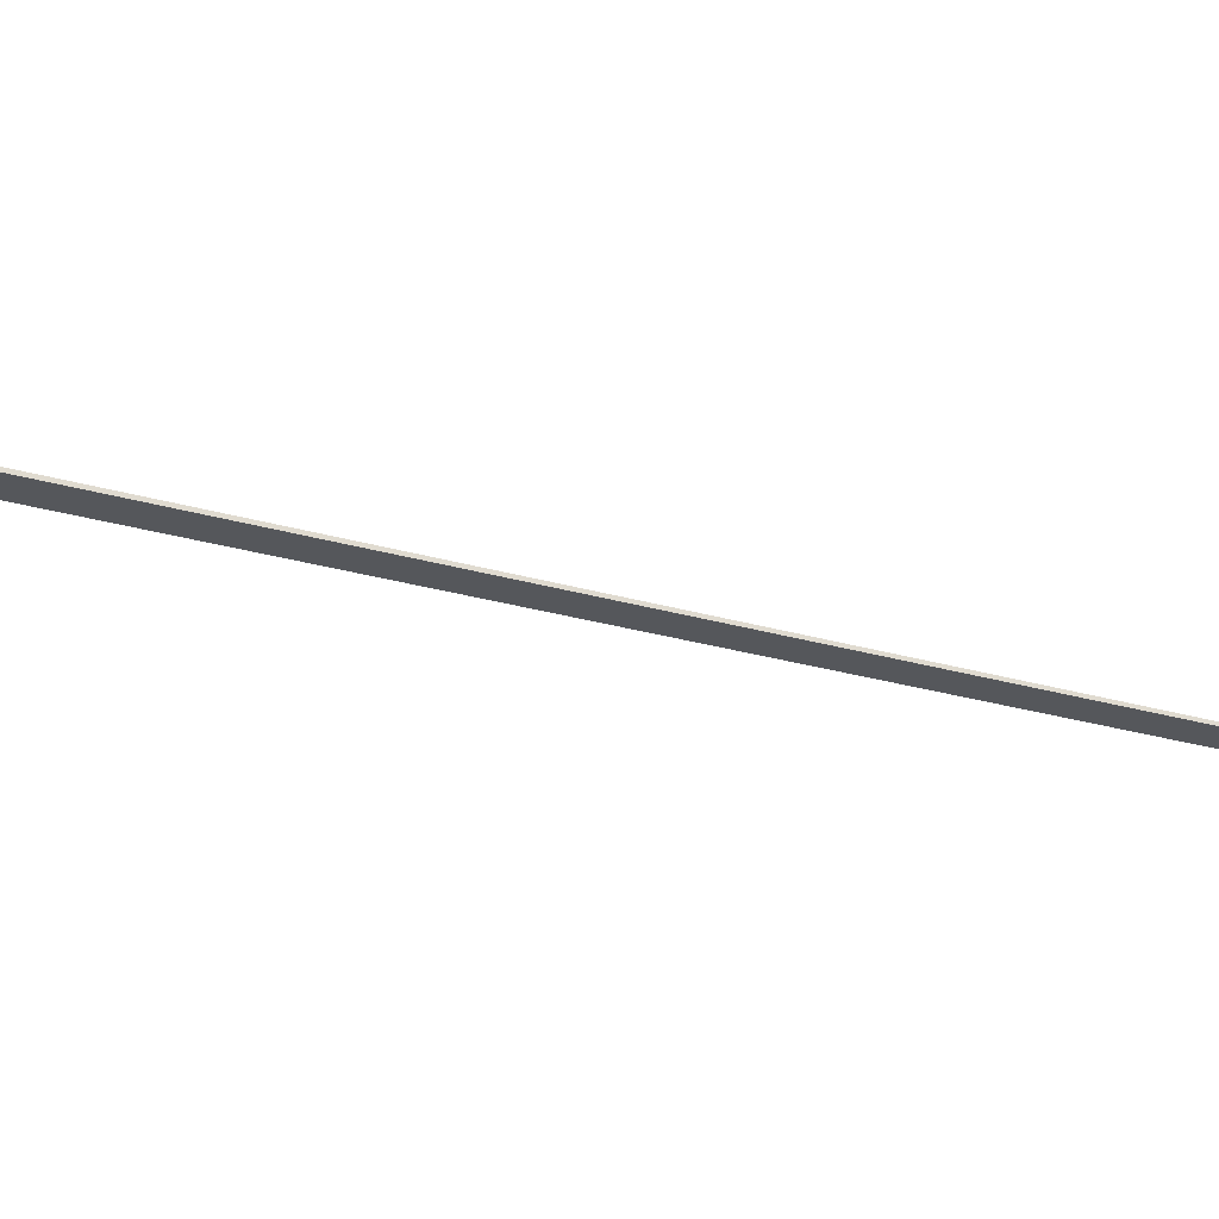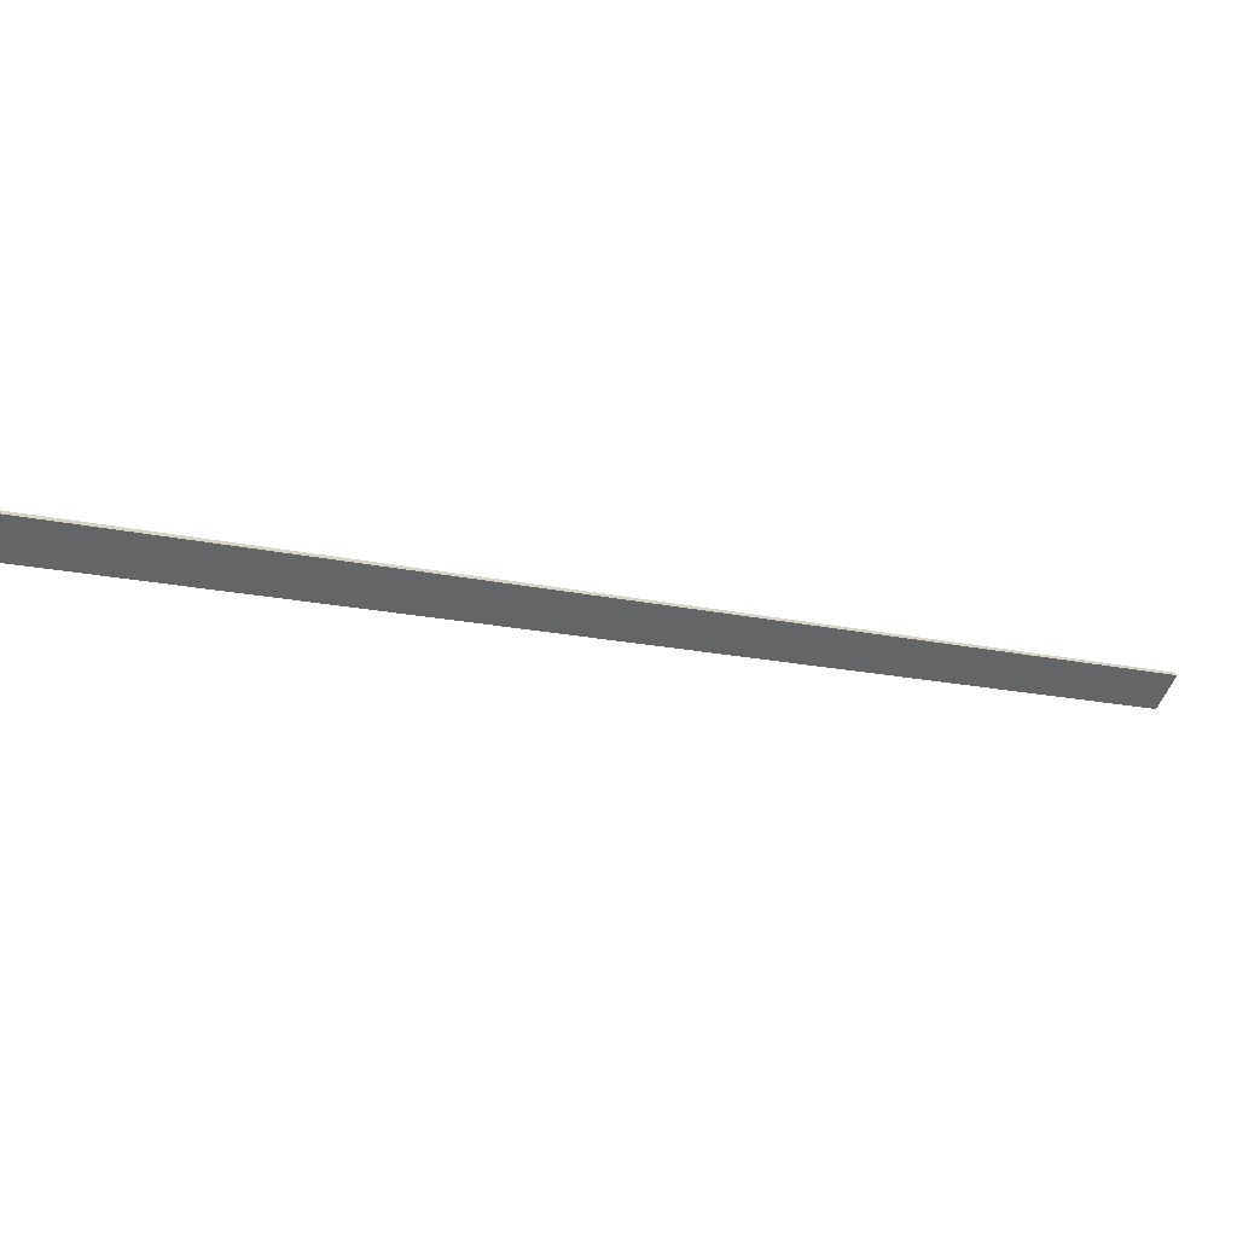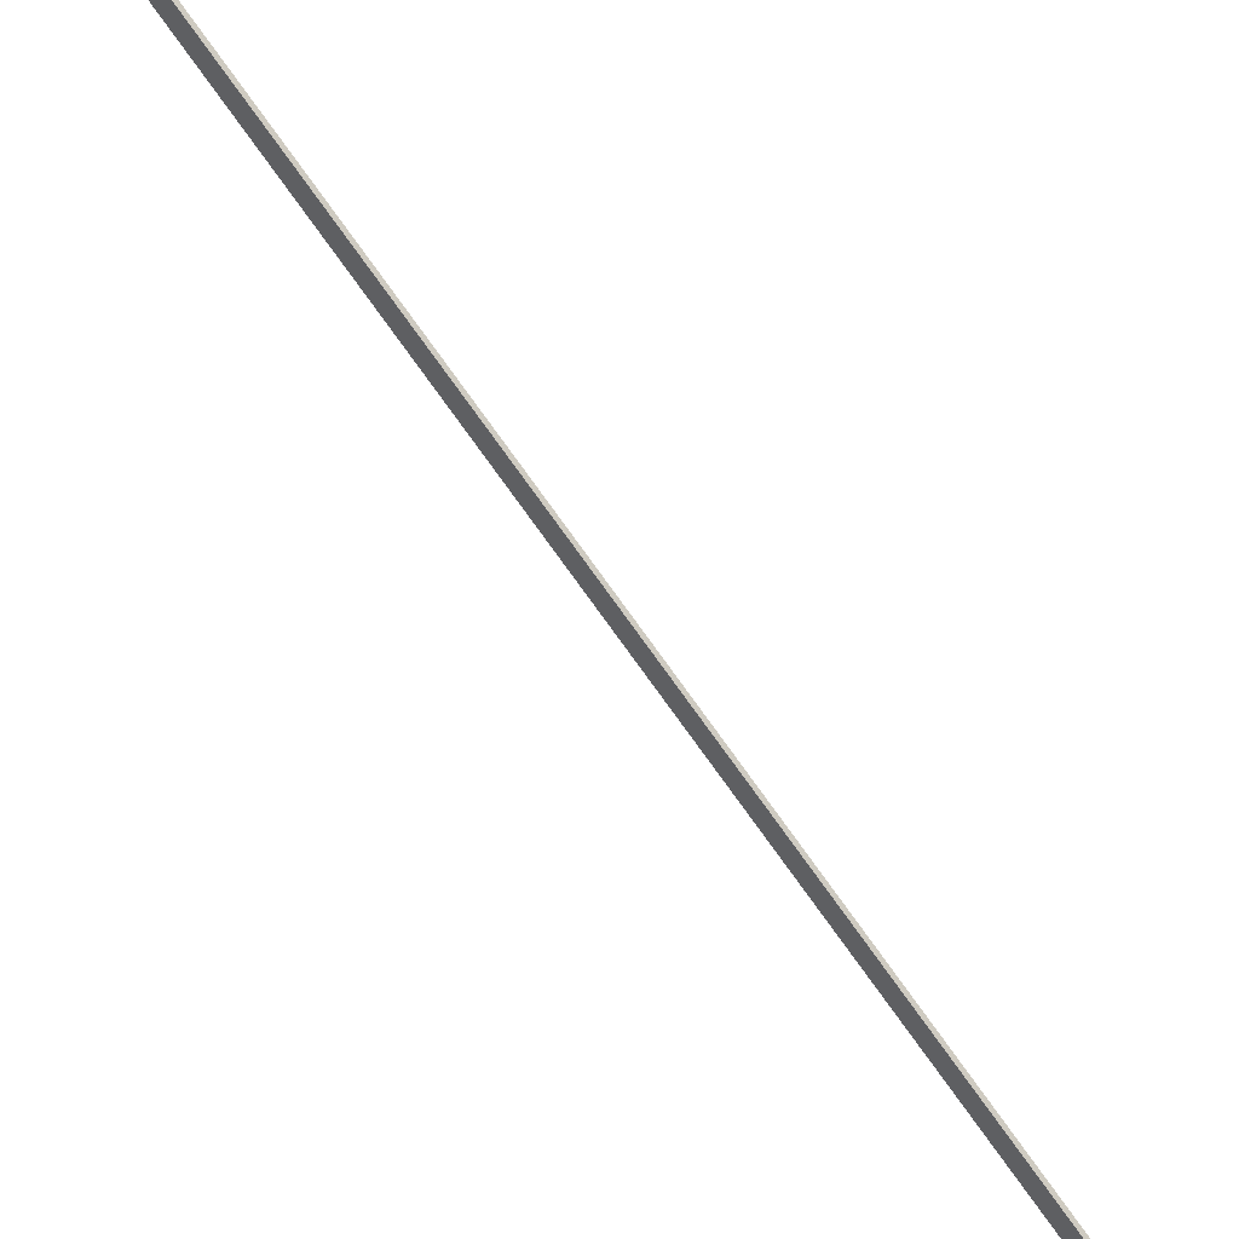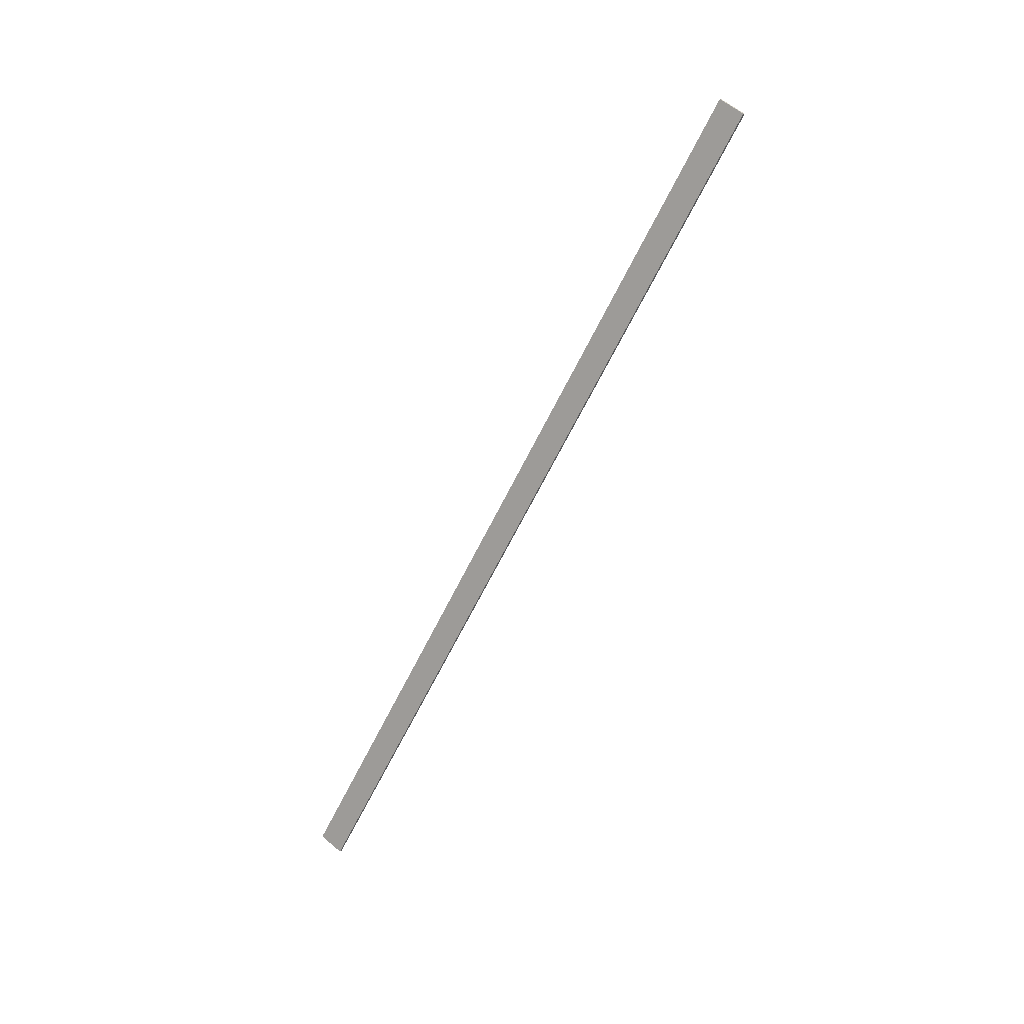
<metadata>
{"format":"obj","ext":"obj","renderer":"f3d","projection":"perspective","resolution":1024,"background":"white","views":[{"elev":62.8,"azim":86.3,"up":"+Z"},{"elev":41.5,"azim":61.5,"up":"+Z"},{"elev":56.4,"azim":136.9,"up":"+Z"},{"elev":10.7,"azim":118.9,"up":"+Y"}]}
</metadata>
<code>
g plank1
v 0.00255 -0.2738 0.1896
v -0.003983 -0.2738 0.1896
v -0.003983 1.331 -0.7371
v 0.00255 1.331 -0.7371
v 0.00255 1.331 -0.7371
v -0.003983 1.331 -0.7371
v -0.003983 1.304 -0.7842
v 0.00255 1.304 -0.7842
v 0.00255 1.304 -0.7842
v -0.003983 1.304 -0.7842
v -0.003983 -0.301 0.1425
v 0.00255 -0.301 0.1425
v 0.00255 -0.301 0.1425
v -0.003983 -0.301 0.1425
v -0.003983 -0.2738 0.1896
v 0.00255 -0.2738 0.1896
v -0.003983 -0.2738 0.1896
v -0.003983 -0.301 0.1425
v -0.003983 1.304 -0.7842
v -0.003983 1.331 -0.7371
v 0.00255 -0.301 0.1425
v 0.00255 -0.2738 0.1896
v 0.00255 1.331 -0.7371
v 0.00255 1.304 -0.7842
g plank1_0
f 3 2 1
f 4 3 1
f 7 6 5
f 8 7 5
f 11 10 9
f 12 11 9
f 15 14 13
f 16 15 13
f 19 18 17
f 20 19 17
f 23 22 21
f 24 23 21

</code>
